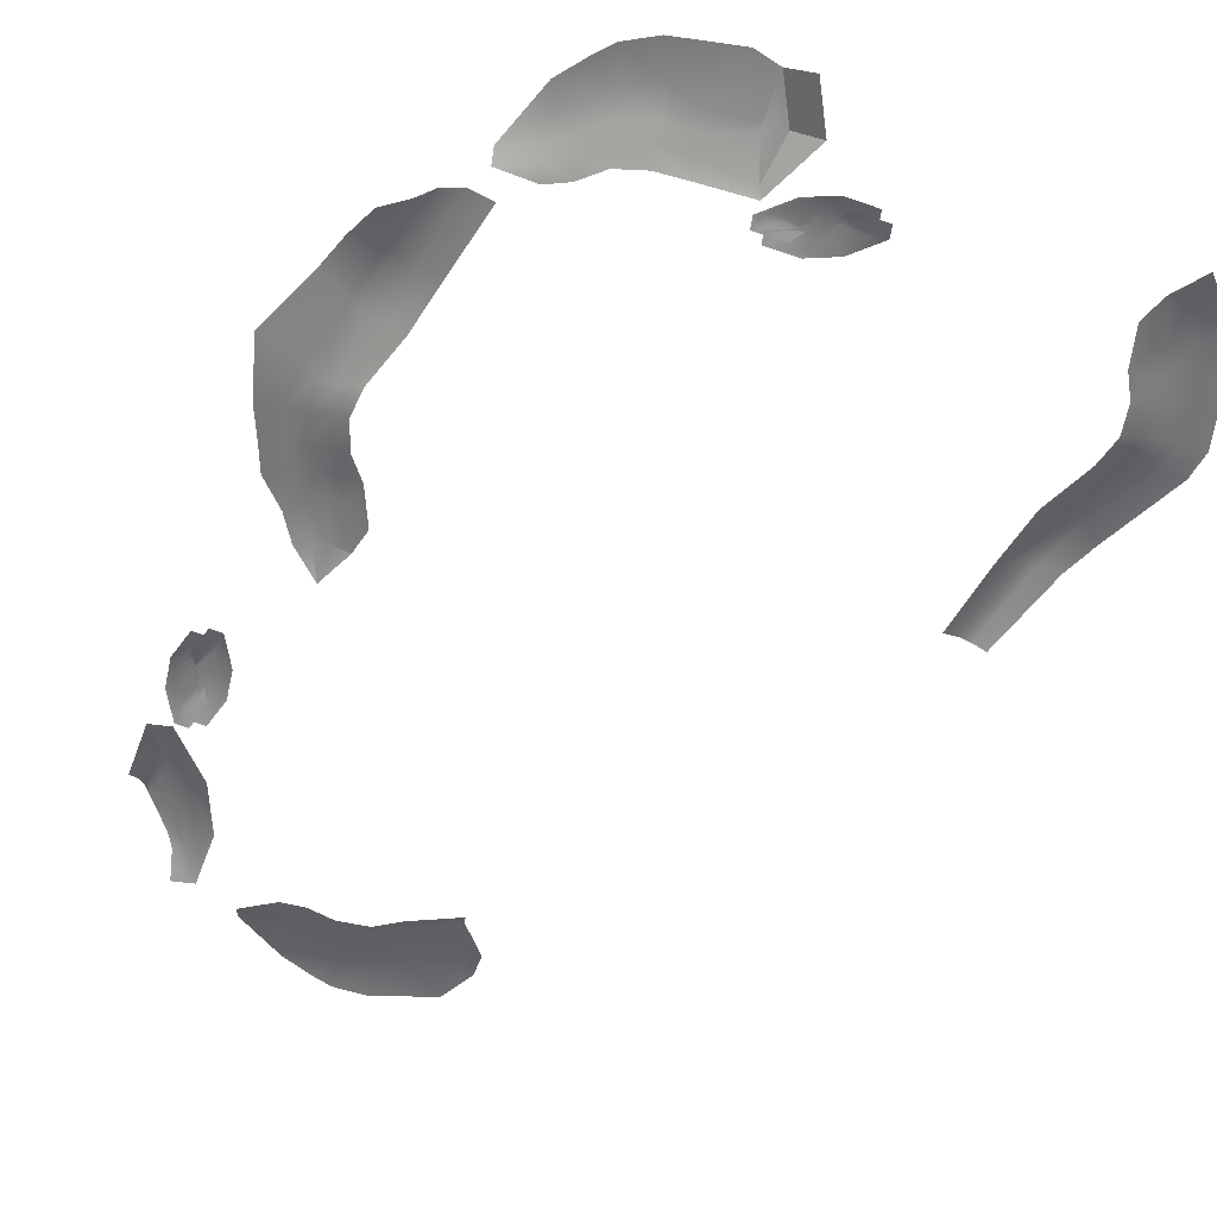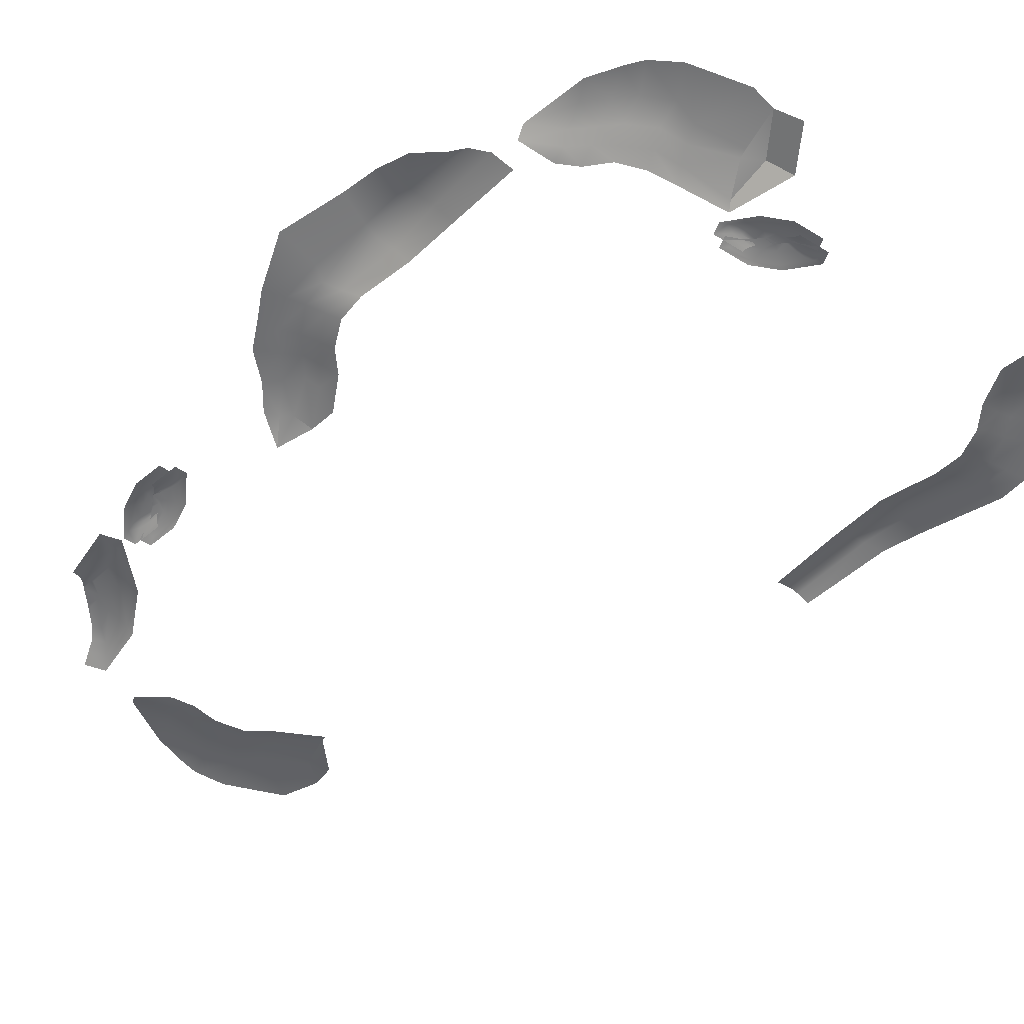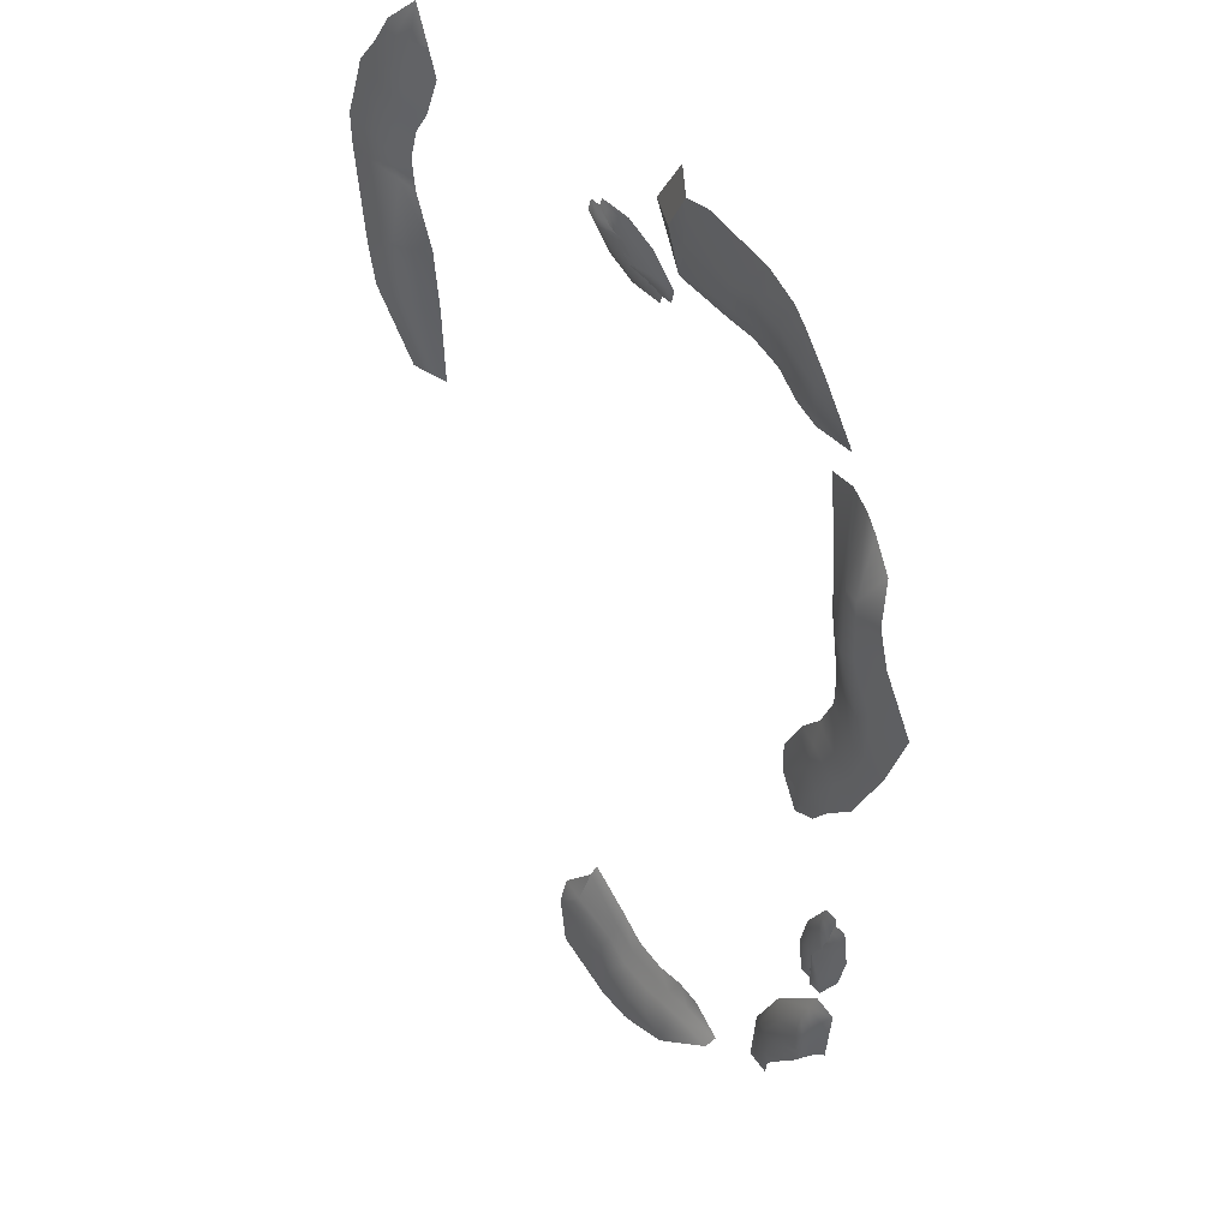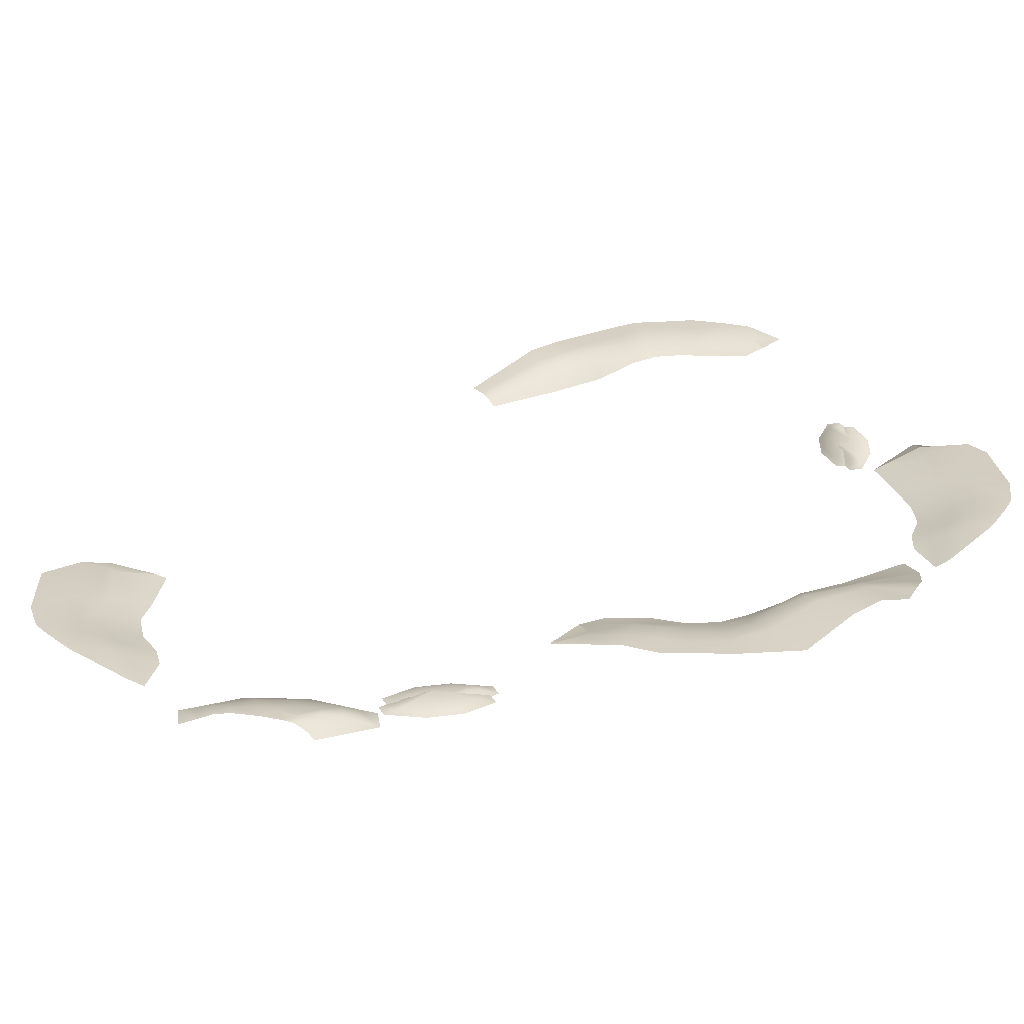
<metadata>
{"format":"obj","ext":"obj","renderer":"f3d","projection":"perspective","resolution":1024,"background":"white","views":[{"elev":-56.9,"azim":-26.9,"up":"+Y"},{"elev":-54.3,"azim":-39.8,"up":"+Y"},{"elev":40.1,"azim":-129.6,"up":"+Z"},{"elev":26.6,"azim":-117.3,"up":"+Y"}]}
</metadata>
<code>
v -147.9 7.259 50.26
v -137.3 -1.686 0.555
v -118.1 2.396 52.35
v -160.4 11.77 35.61
v -189.2 16.81 79.94
v -168.1 15.24 103
v -118.1 2.396 52.35
v -149.2 5.856 108.7
v -114 -0.2885 91.97
v -143.5 1.172 142.7
v -171.1 7.907 136.8
v -172 1.172 171.6
v -192.6 14.66 129.4
v -188.9 8.013 163
v -191.7 1.172 211.7
v -211.4 8.229 202
v -193 1.172 254.9
v -214.3 14.69 153.6
v -217.5 16.81 111.4
v -214.5 8.424 243
v -178.2 -1.219 333.8
v -236.2 14.74 192.6
v -207.7 16.81 59.93
v -180.9 11.91 27.79
v -137.3 -1.686 0.555
v -247.6 16.81 93.14
v -240.3 16.81 138.4
v -267.2 16.81 130
v -261.1 16.81 183.8
v -291.9 16.81 173.6
v -239 14.77 233.6
v -260.9 16.81 247.4
v -324.5 16.81 256
v -293.8 29.08 345.2
v -244.5 29.08 327.8
v -222.3 27.15 323
v -239.3 26.89 404.8
v -281.5 30.45 397.4
v -269 12.47 448.8
v -237.5 3.236 483
v -221.4 2.123 504.3
v -219.7 23.33 406
v -195.8 -1.185 519.6
v -200.7 10.91 412.4
v -161.1 -3.623 519.4
v -171.1 -2.909 415.9
v -199 16.75 328.7
v 77.91 10.2 655.2
v 79.93 23.78 718.3
v 52.28 21.5 701.5
v 42.09 32.33 773.4
v 51.07 27.07 713
v -20.32 24.85 698.4
v 4.365 33.96 777.8
v -83.77 29.69 750
v -13.09 16.62 674.6
v -57.44 28.22 706.9
v -122.7 27.33 723.2
v -2.566 9.213 650.9
v 77.91 10.2 655.2
v 85.04 1.728 643.3
v 10.35 1.13 630.3
v -53.95 15.39 670.2
v -97.44 26.04 683.7
v -140 25.66 699.9
v -43.31 7.819 646.2
v -33.28 -0.8597 622.8
v -92.02 13.2 646.8
v -121.4 24.18 659.6
v -166.4 22.78 658.1
v -81.38 5.422 622.3
v -72 -2.089 606.1
v -149.8 18.79 632
v -189.8 2.93 573.3
v -115.2 11.41 624.3
v -106.9 3.704 603.4
v -99.74 -4.34 576.5
v -140.6 10.02 598.7
v -184 -7.461 554.9
v -134 -0.2183 580.6
v -129.1 -5.967 559.1
v 79.93 23.78 718.3
v 115.7 9.315 731.1
v 73.4 10.81 791.6
v 42.09 32.33 773.4
v 77.91 10.2 655.2
v 85.04 1.728 643.3
v 115.7 9.315 731.1
v 79.93 23.78 718.3
v 92.82 6.477 606.6
v 138.3 7.548 611.4
v 140.5 10.2 617.8
v 103.3 9.328 614.2
v 144.2 12.59 621.9
v 98.51 9.665 627.9
v 86.99 6.89 623.5
v 120.8 8.787 662.2
v 112.8 11.94 621.2
v 147.6 14.31 625.6
v 125.2 13.89 626.6
v 152.8 15.41 629.8
v 142.6 15.21 629.9
v 109.2 12.2 631.9
v 126.5 11.2 658.9
v 123.2 14.06 633.1
v 158.5 12.41 676.8
v 160.5 10.27 683.9
v 205.9 11.34 688.7
v 133.5 13.38 653.8
v 142.1 15.27 632.2
v 142.2 14.9 647.7
v 158 14.33 668.2
v 195.4 13.29 681
v 165 16.04 641.8
v 152.8 15.41 629.8
v 150.7 15.77 642.5
v 200.2 12.95 667.2
v 211.8 10.93 671.8
v 185.8 15.07 673.8
v 189.4 14.8 663.1
v 157.8 15.51 657.3
v 177.1 16.09 663.2
v 179.6 15.91 655.8
v 165.5 16.14 644.8
v 154.9 15.92 644.6
v 224.7 11.41 678.9
v 179.2 10.34 674.1
v 176.9 12.5 667.6
v 214.2 13.36 671.3
v 173.1 14.48 663.4
v 218.9 13.03 657.5
v 230.5 11 662
v 196.7 9.105 623.4
v 204.5 15.14 664.1
v 169.7 15.83 659.6
v 192.1 16.25 658.6
v 164.4 16.45 655.3
v 174.6 16.65 655.3
v 208.2 14.88 653.4
v 191 11.49 626.6
v 194 16.08 652
v 158.9 10.28 608.6
v 157.1 7.621 601.7
v 111.6 6.55 596.9
v 183.9 13.7 631.5
v 175.1 16.59 653
v 164.4 16.45 655.3
v 152.3 15.83 643.3
v 175 15.24 637.5
v 159.4 12.75 617
v 122 9.401 604.4
v 166.6 16.1 642.7
v 117.3 9.738 618.2
v 105.7 6.963 613.8
v 131.6 12.01 611.5
v 127.9 12.27 622.1
v 159.4 14.62 627.9
v 140.2 14.05 622
v 137.7 14.23 629.4
v 162.4 15.94 640.6
v 151.8 15.72 640.4
v 556 12.88 736.5
v 552.9 3.934 787.2
v 526.2 8.017 738.9
v 570.5 17.39 749.1
v 592 17.53 753.8
v 613.7 22.43 718
v 592.3 22.43 701
v 568.1 20.86 681.3
v 526.2 8.017 738.9
v 615.7 22.43 665.7
v 648.2 22.43 679.2
v 588.4 20.28 651.5
v 548.6 11.48 678.6
v 516.2 5.332 700.3
v 537.8 6.795 645.8
v 566 13.53 647.5
v 561.7 6.795 612.9
v 579.7 13.63 618.9
v 575.2 6.795 570.3
v 634.2 22.43 635.5
v 662 22.43 639.9
v 606.2 20.31 624.5
v 596.1 13.85 576.9
v 570.1 6.795 527.5
v 648 22.43 587.5
v 680 22.43 593.1
v 622 20.36 582.6
v 593.1 14.04 536
v 543.6 4.402 451.6
v 643.8 22.43 543.9
v 678.5 22.43 551.9
v 641.3 34.7 427.4
v 618.7 20.39 541.7
v 565 22.37 453.6
v 535.9 2.712 368.2
v 610.1 34.7 447.7
v 588.9 32.77 455.7
v 554.2 16.53 370.5
v 531.2 1.998 261.5
v 543.3 4.435 262.4
v 573.9 28.95 374
v 556.9 7.743 262.5
v 593.4 32.51 372.3
v 626.4 36.07 376.1
v 570.4 8.856 261.3
v 593 8.856 258.5
v -189.1 5.258 -256.8
v -182.2 4.685 -211.6
v -187.8 7.794 -207.7
v -193.8 8.26 -244.7
v -190.9 10.63 -202.9
v -208.3 8.216 -245.8
v -206.9 5.203 -258.2
v -235.7 4.524 -215.6
v -198.2 11 -233.5
v -193.6 12.59 -198.7
v -200.3 12.84 -220
v -196.4 13.64 -192.4
v -199.1 13.76 -202.3
v -209.5 10.97 -234.3
v -231.1 7.662 -210.8
v -207.2 12.82 -220.3
v -240.3 7.152 -175.2
v -246.6 3.898 -171.7
v -239.7 3.327 -126.5
v -224.5 10.52 -205.2
v -201.4 13.75 -202.2
v -196.4 13.64 -192.4
v -216.4 12.49 -198.2
v -209.2 13.57 -191.3
v -204.9 13.41 -177.6
v -232.2 10.13 -177.8
v -235 6.687 -138.5
v -221.7 12.24 -180.6
v -210.2 13.51 -186.7
v -220.4 6.731 -137.4
v -221.8 3.38 -125.1
v -230.6 9.761 -149.5
v -219.3 9.795 -148.7
v -222.5 11.97 -160.5
v -214.7 11.99 -160
v -207.7 13.38 -176.4
v -222.6 2.771 -114.1
v -229.5 3.344 -159.3
v -223.8 6.598 -163
v -217.9 6.132 -126.1
v -220.8 9.582 -167.6
v -203.4 6.176 -125
v -204.7 2.826 -112.7
v -176 3.505 -155.3
v -213.5 9.206 -137.1
v -218.1 11.68 -171.8
v -211.4 11.42 -150.4
v -215.3 12.91 -178
v -212.6 12.79 -168.1
v -202.2 9.241 -136.3
v -180.6 6.731 -159.9
v -204.5 11.44 -150.2
v -171.3 7.241 -195.5
v -165.1 4.131 -199.2
v -172 4.703 -244.4
v -187.2 9.687 -165.4
v -210.3 12.81 -168.2
v -215.3 12.91 -178
v -195.3 11.77 -172.3
v -179.4 10.08 -192.8
v -176.7 7.705 -232.3
v -202.5 12.98 -179.1
v -191.2 7.662 -233.3
v -189.8 4.649 -245.8
v -181.1 10.45 -221.1
v -192.4 10.42 -221.9
v -190 12.03 -189.8
v -201.5 13.05 -183.7
v -206.7 13.15 -192.8
v -189.1 12.3 -210
v -196.9 12.27 -210.5
v -204 13.17 -194
v -235.5 8.549 -275.5
v -226.9 8.549 -354.5
v -215.6 14.28 -358.3
v -222.2 14.28 -293.7
v -208.4 19.52 -364.8
v -198.3 14.28 -285.4
v -206.2 8.549 -265.3
v -138.9 8.549 -323.9
v -209.8 19.52 -310.3
v -202 23.17 -370.7
v -200.3 23.17 -331.9
v -194.5 25.23 -379.9
v -194.5 25.23 -362.1
v -191.3 19.52 -304
v -144.5 14.28 -333.8
v -188.9 23.17 -328.4
v -113.1 14.28 -389.4
v -101 8.549 -392.6
v -92.42 8.549 -471.5
v -153.1 19.52 -346.1
v -190.5 25.23 -361.2
v -163.5 23.17 -361.3
v -172.6 25.23 -376
v -194.5 25.23 -379.9
v -127.9 19.52 -388.5
v -105.7 14.28 -453.4
v -168.9 25.23 -383.3
v -173.6 25.23 -400.9
v -146.8 23.17 -388.4
v -129.6 14.28 -461.7
v -121.7 8.549 -481.7
v -118.1 19.52 -436.7
v -136.6 19.52 -443.1
v -136.4 23.17 -421.7
v -149.3 23.17 -426.1
v -168.5 25.23 -401.7
v 228.1 17.22 -384.1
v 242 27.09 -435.4
v 273.7 22.86 -428.6
v 279.4 30.24 -466.5
v 249.3 32.1 -444.6
v 187.4 33.44 -483.1
v 260.3 37.43 -523.8
v 177.1 38.07 -564.3
v 175.8 26.18 -460.7
v 166.5 37.82 -514.8
v 130.3 38.64 -571.5
v 166.7 19.62 -436.2
v 228.1 17.22 -384.1
v 224.6 9.107 -370.4
v 161.4 12.12 -412.3
v 143 26.8 -485.6
v 121.5 38.42 -525.5
v 101.6 38.87 -566.4
v 133.8 20.07 -460.8
v 128.1 12.81 -439.7
v 99.28 27.32 -494.8
v 87.49 38.76 -524.4
v 53.69 39.21 -554.2
v 89.66 20.42 -469.5
v 84.91 13.4 -451.3
v 47.59 35.93 -523.8
v -22.73 24.75 -508.5
v 66.88 27.62 -494.3
v 58.16 20.69 -473.4
v 44.35 13.79 -448.8
v 30.9 28.56 -493.2
v -31.75 15.1 -491
v 22.58 19.03 -475.4
v 10.99 14.23 -456.4
g land2.001_96_3
f 1 3 2
f 2 4 1
f 5 1 4
f 5 6 1
f 6 7 1
f 6 8 7
f 8 9 7
f 8 10 9
f 8 11 10
f 6 11 8
f 11 12 10
f 6 13 11
f 13 6 5
f 11 14 12
f 13 14 11
f 14 15 12
f 14 16 15
f 16 17 15
f 13 18 14
f 18 16 14
f 13 5 19
f 18 13 19
f 16 20 17
f 20 21 17
f 18 22 16
f 22 20 16
f 19 5 23
f 23 5 4
f 23 4 24
f 25 24 4
f 19 23 26
f 18 19 27
f 27 19 26
f 22 18 27
f 27 26 28
f 29 27 28
f 22 27 29
f 29 28 30
f 31 22 29
f 22 31 20
f 32 29 30
f 31 29 32
f 32 30 33
f 32 33 34
f 31 32 35
f 32 34 35
f 20 31 36
f 31 35 36
f 34 37 35
f 34 38 37
f 37 38 39
f 37 39 40
f 37 40 41
f 35 37 42
f 37 41 42
f 35 42 36
f 43 42 41
f 43 44 42
f 36 42 44
f 45 44 43
f 45 46 44
f 20 36 47
f 36 44 47
f 46 47 44
f 20 47 21
f 46 21 47
f 48 50 49
f 51 49 50
f 51 50 52
f 53 51 52
f 53 54 51
f 53 55 54
f 56 52 50
f 56 53 52
f 53 57 55
f 56 57 53
f 57 58 55
f 59 56 50
f 59 50 60
f 59 60 61
f 59 61 62
f 56 63 57
f 63 56 59
f 57 64 58
f 63 64 57
f 64 65 58
f 66 59 62
f 63 59 66
f 66 62 67
f 63 68 64
f 68 63 66
f 64 69 65
f 68 69 64
f 69 70 65
f 71 66 67
f 68 66 71
f 71 67 72
f 69 73 70
f 70 73 74
f 68 75 69
f 75 68 71
f 75 73 69
f 76 71 72
f 75 71 76
f 76 72 77
f 73 78 74
f 75 78 73
f 78 75 76
f 78 79 74
f 80 76 77
f 78 76 80
f 78 80 79
f 80 77 81
f 80 81 79
f 82 84 83
f 82 85 84
f 86 88 87
f 86 89 88
f 90 92 91
f 90 93 92
f 93 94 92
f 95 93 90
f 95 90 96
f 95 96 97
f 93 98 94
f 95 98 93
f 98 99 94
f 98 100 99
f 100 101 99
f 100 102 101
f 95 103 98
f 103 100 98
f 95 97 104
f 104 103 95
f 103 105 100
f 105 102 100
f 97 106 104
f 97 107 106
f 106 107 108
f 104 109 103
f 109 105 103
f 109 104 106
f 105 110 102
f 109 111 105
f 111 110 105
f 109 106 112
f 111 109 112
f 106 108 113
f 112 106 113
f 114 102 110
f 102 114 115
f 111 116 110
f 114 110 116
f 108 117 113
f 108 118 117
f 119 113 117
f 112 113 119
f 119 117 120
f 111 112 121
f 121 112 119
f 116 111 121
f 122 119 120
f 121 119 122
f 122 120 123
f 124 123 114
f 114 116 124
f 124 122 123
f 116 121 125
f 124 116 125
f 125 122 124
f 125 121 122
f 126 128 127
f 126 129 128
f 129 130 128
f 131 129 126
f 131 126 132
f 131 132 133
f 129 134 130
f 131 134 129
f 134 135 130
f 134 136 135
f 136 137 135
f 136 138 137
f 131 139 134
f 139 136 134
f 131 133 140
f 140 139 131
f 141 138 136
f 139 141 136
f 133 142 140
f 133 143 142
f 142 143 144
f 140 145 139
f 145 141 139
f 145 140 142
f 141 146 138
f 146 147 138
f 146 148 147
f 145 149 141
f 149 146 141
f 145 142 150
f 149 145 150
f 142 144 151
f 150 142 151
f 149 152 146
f 152 148 146
f 144 153 151
f 144 154 153
f 155 151 153
f 150 151 155
f 155 153 156
f 149 150 157
f 152 149 157
f 157 150 155
f 158 155 156
f 157 155 158
f 158 156 159
f 152 157 160
f 160 148 152
f 160 157 158
f 161 159 148
f 148 160 161
f 160 158 161
f 161 158 159
f 162 164 163
f 163 165 162
f 163 166 165
f 167 165 166
f 168 162 165
f 167 168 165
f 168 169 162
f 169 170 162
f 171 168 167
f 171 167 172
f 173 169 168
f 173 168 171
f 169 174 170
f 174 175 170
f 174 176 175
f 169 177 174
f 174 177 176
f 169 173 177
f 177 178 176
f 177 179 178
f 173 179 177
f 179 180 178
f 181 171 172
f 181 172 182
f 183 173 171
f 173 183 179
f 183 171 181
f 179 184 180
f 183 184 179
f 184 185 180
f 186 181 182
f 186 182 187
f 188 183 181
f 183 188 184
f 188 181 186
f 184 189 185
f 188 189 184
f 189 190 185
f 191 186 187
f 191 187 192
f 191 192 193
f 194 188 186
f 194 186 191
f 188 194 189
f 189 195 190
f 196 190 195
f 191 193 197
f 194 191 197
f 189 194 198
f 189 198 195
f 194 197 198
f 196 195 199
f 198 199 195
f 200 196 199
f 200 199 201
f 198 202 199
f 201 199 202
f 197 202 198
f 201 202 203
f 193 204 197
f 197 204 202
f 204 203 202
f 193 205 204
f 204 206 203
f 204 205 207
f 204 207 206
f 208 210 209
f 208 211 210
f 211 212 210
f 213 211 208
f 213 208 214
f 213 214 215
f 211 216 212
f 213 216 211
f 216 217 212
f 216 218 217
f 218 219 217
f 218 220 219
f 213 221 216
f 221 218 216
f 213 215 222
f 222 221 213
f 223 220 218
f 221 223 218
f 215 224 222
f 215 225 224
f 224 225 226
f 222 227 221
f 227 223 221
f 227 222 224
f 223 228 220
f 228 229 220
f 227 230 223
f 230 228 223
f 229 228 231
f 230 231 228
f 229 231 232
f 227 224 233
f 230 227 233
f 224 226 234
f 233 224 234
f 231 230 235
f 230 233 235
f 232 231 236
f 231 235 236
f 226 237 234
f 226 238 237
f 233 234 239
f 239 234 237
f 235 233 239
f 239 237 240
f 235 239 241
f 241 239 240
f 236 235 241
f 241 240 242
f 232 236 243
f 236 241 243
f 243 242 232
f 243 241 242
f 244 246 245
f 244 247 246
f 247 248 246
f 249 247 244
f 249 244 250
f 249 250 251
f 247 252 248
f 249 252 247
f 252 253 248
f 252 254 253
f 254 255 253
f 254 256 255
f 249 257 252
f 257 254 252
f 249 251 258
f 258 257 249
f 259 256 254
f 257 259 254
f 251 260 258
f 251 261 260
f 260 261 262
f 258 263 257
f 263 259 257
f 263 258 260
f 259 264 256
f 264 265 256
f 263 266 259
f 266 264 259
f 263 260 267
f 266 263 267
f 260 262 268
f 267 260 268
f 269 265 264
f 266 269 264
f 262 270 268
f 262 271 270
f 272 268 270
f 267 268 272
f 272 270 273
f 266 267 274
f 269 266 274
f 274 267 272
f 275 265 269
f 269 274 275
f 275 276 265
f 277 272 273
f 274 272 277
f 275 274 277
f 277 273 278
f 276 275 279
f 275 277 279
f 279 278 276
f 279 277 278
f 280 282 281
f 280 283 282
f 283 284 282
f 285 283 280
f 285 280 286
f 285 286 287
f 283 288 284
f 285 288 283
f 288 289 284
f 288 290 289
f 290 291 289
f 290 292 291
f 285 293 288
f 293 290 288
f 285 287 294
f 294 293 285
f 293 295 290
f 295 292 290
f 287 296 294
f 287 297 296
f 296 297 298
f 294 299 293
f 299 295 293
f 299 294 296
f 295 300 292
f 299 301 295
f 301 300 295
f 302 292 300
f 301 302 300
f 302 303 292
f 299 296 304
f 301 299 304
f 296 298 305
f 304 296 305
f 306 303 302
f 306 307 303
f 302 301 308
f 301 304 308
f 302 308 306
f 298 309 305
f 298 310 309
f 304 305 311
f 311 305 309
f 308 304 311
f 311 309 312
f 308 311 313
f 313 311 312
f 306 308 313
f 313 312 314
f 307 306 315
f 306 313 315
f 315 314 307
f 315 313 314
f 316 318 317
f 319 317 318
f 319 320 317
f 321 320 319
f 321 319 322
f 321 322 323
f 324 317 320
f 324 320 321
f 321 323 325
f 324 321 325
f 325 323 326
f 327 317 324
f 327 328 317
f 327 329 328
f 327 330 329
f 324 325 331
f 331 327 324
f 325 326 332
f 331 325 332
f 332 326 333
f 334 330 327
f 331 334 327
f 334 335 330
f 331 332 336
f 336 334 331
f 332 333 337
f 336 332 337
f 337 333 338
f 339 335 334
f 336 339 334
f 339 340 335
f 337 338 341
f 338 342 341
f 336 337 343
f 343 339 336
f 343 337 341
f 344 340 339
f 343 344 339
f 344 345 340
f 341 342 346
f 343 341 346
f 346 344 343
f 346 342 347
f 348 345 344
f 346 348 344
f 346 347 348
f 348 349 345
f 348 347 349

</code>
